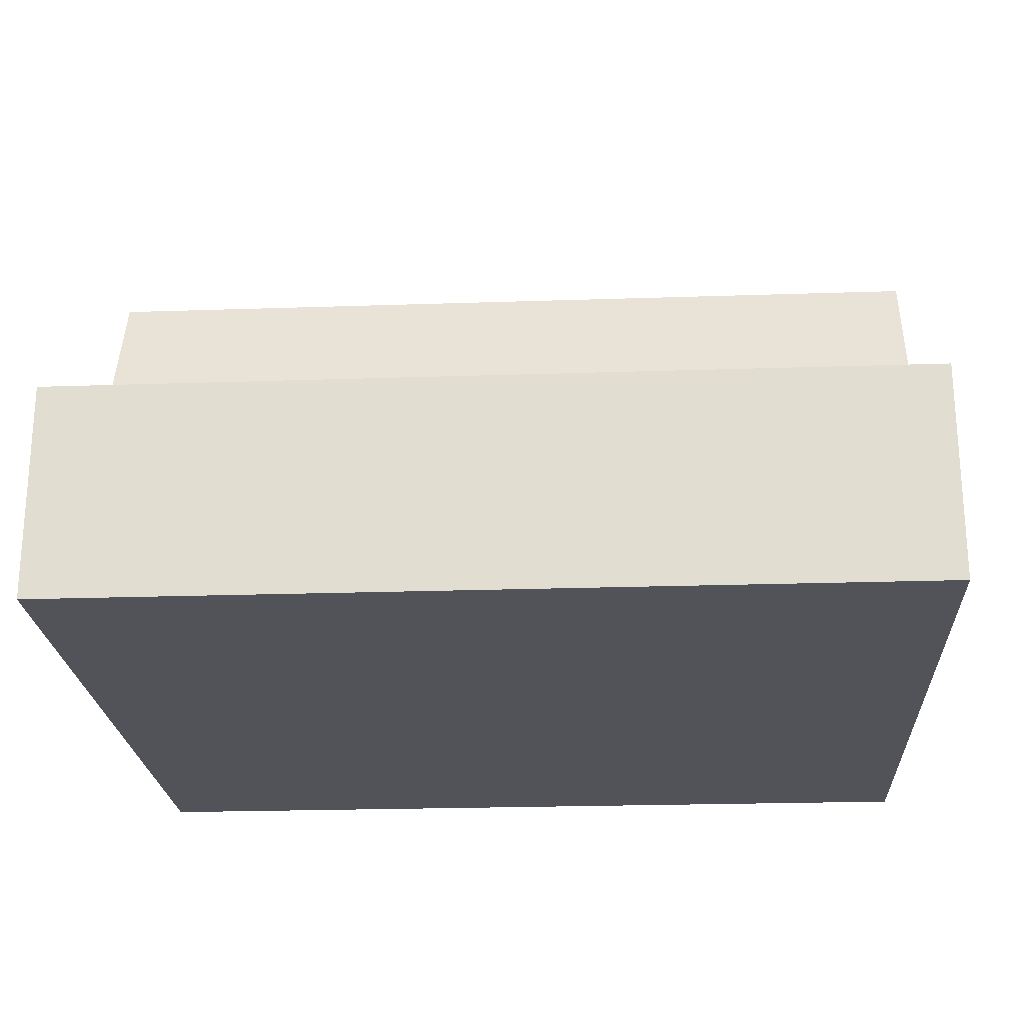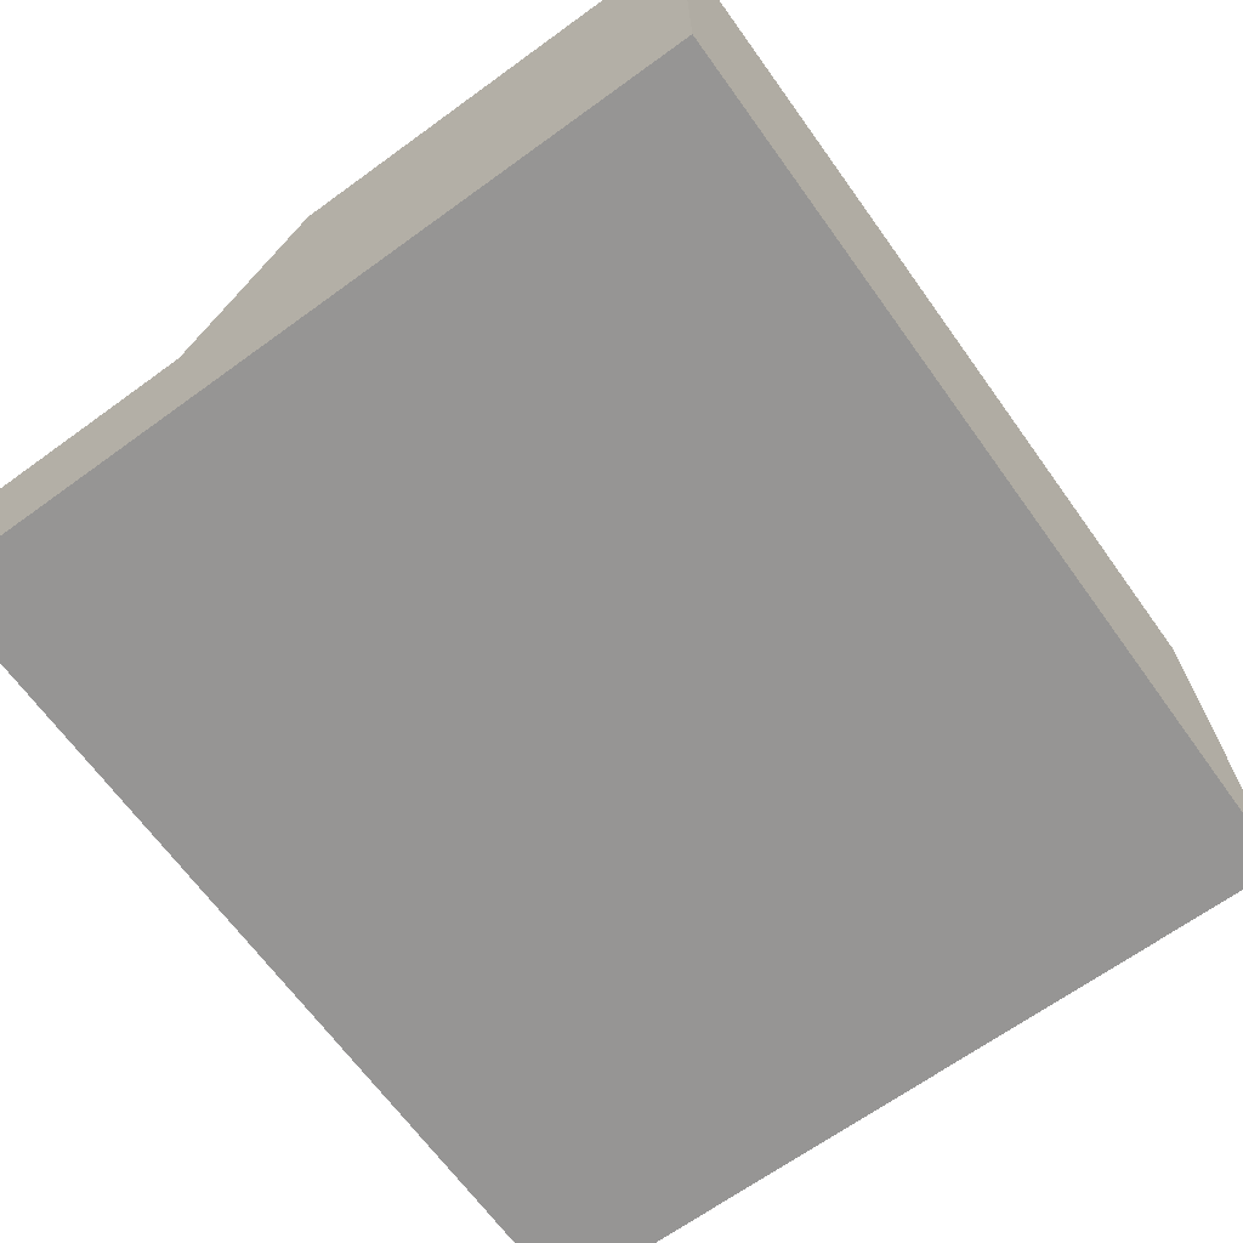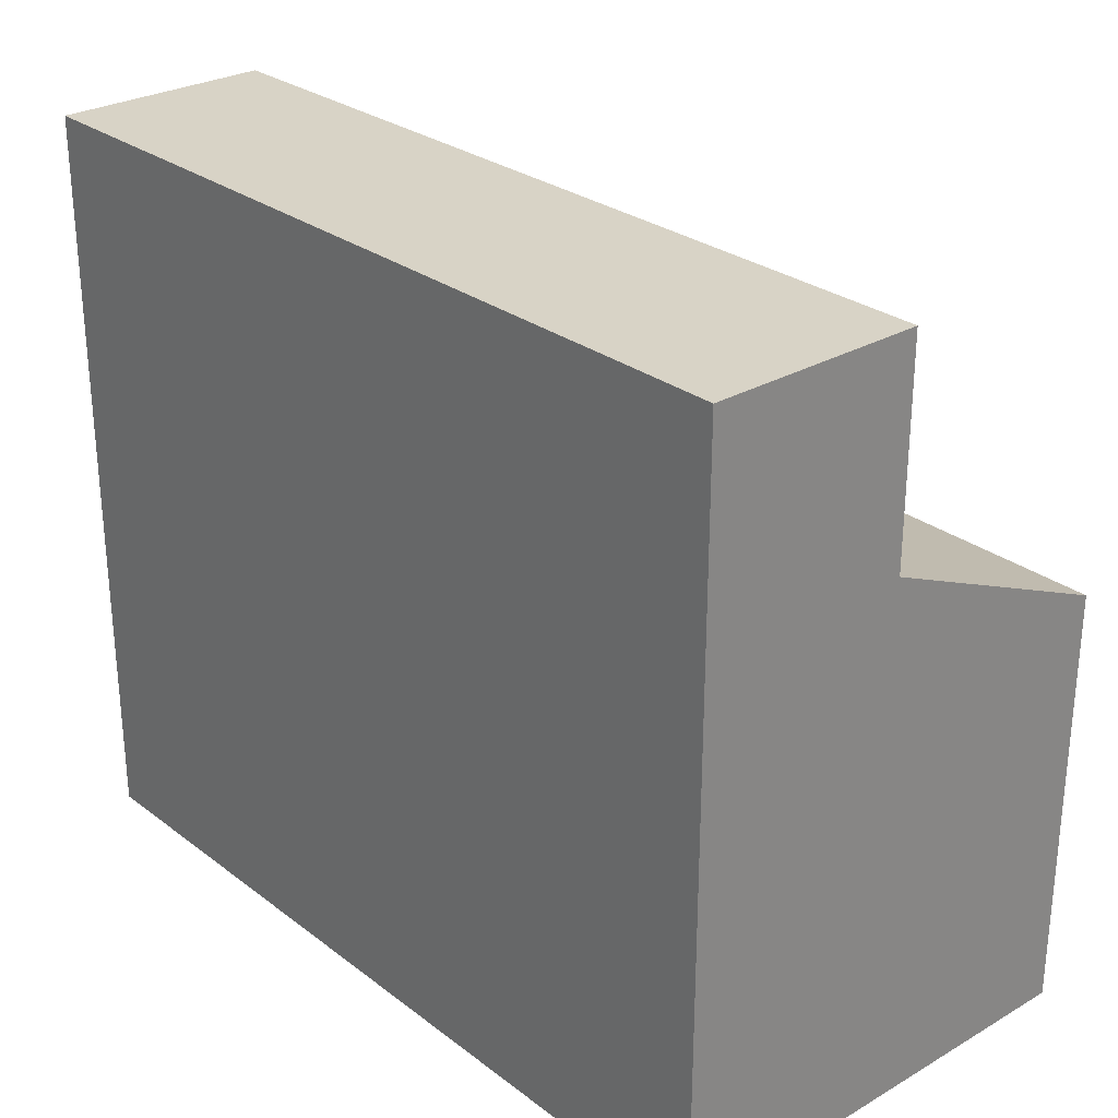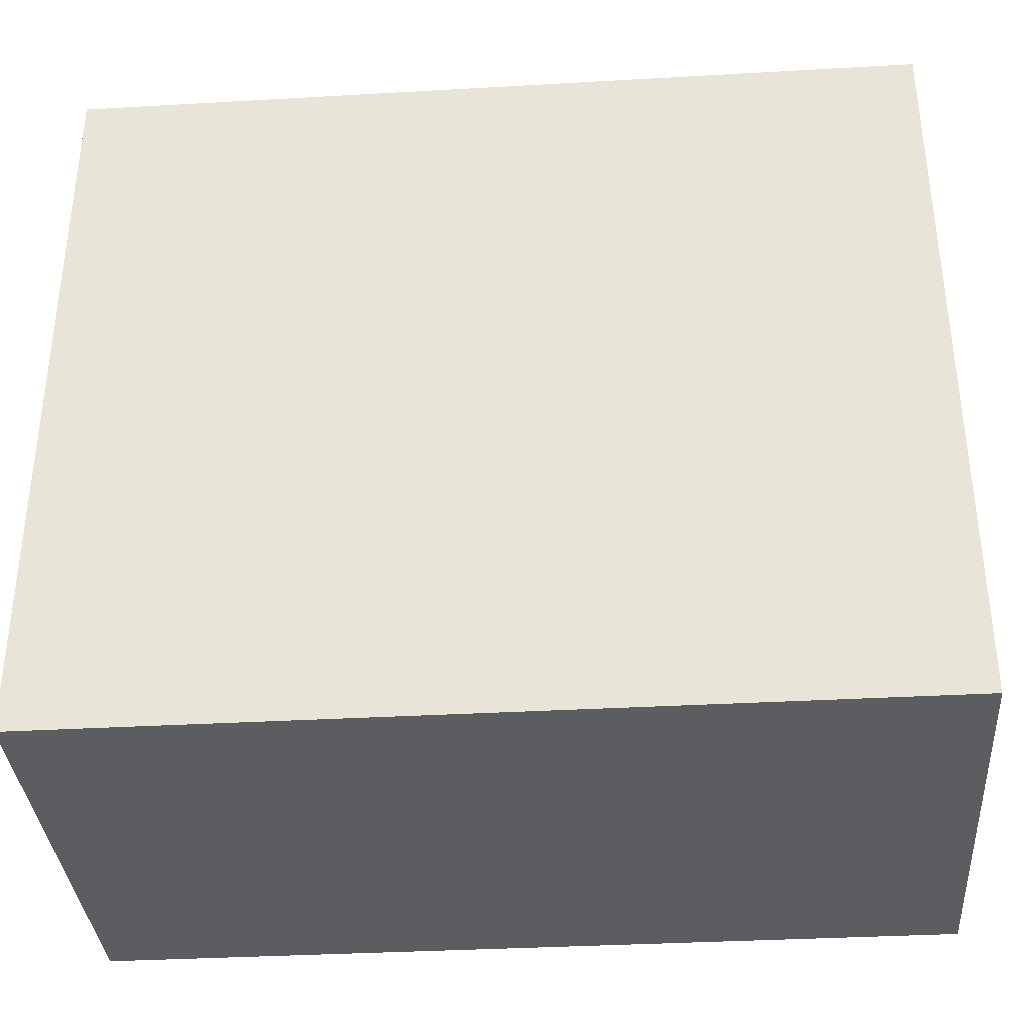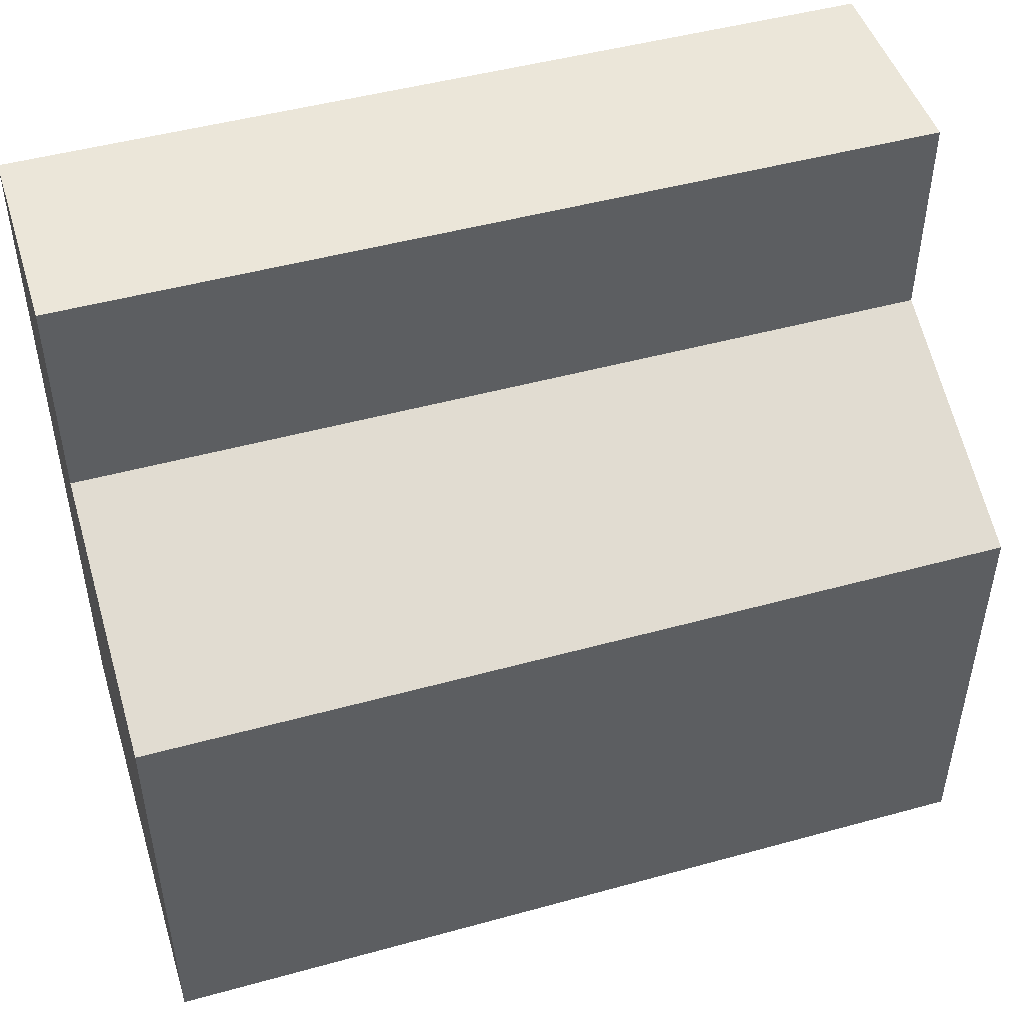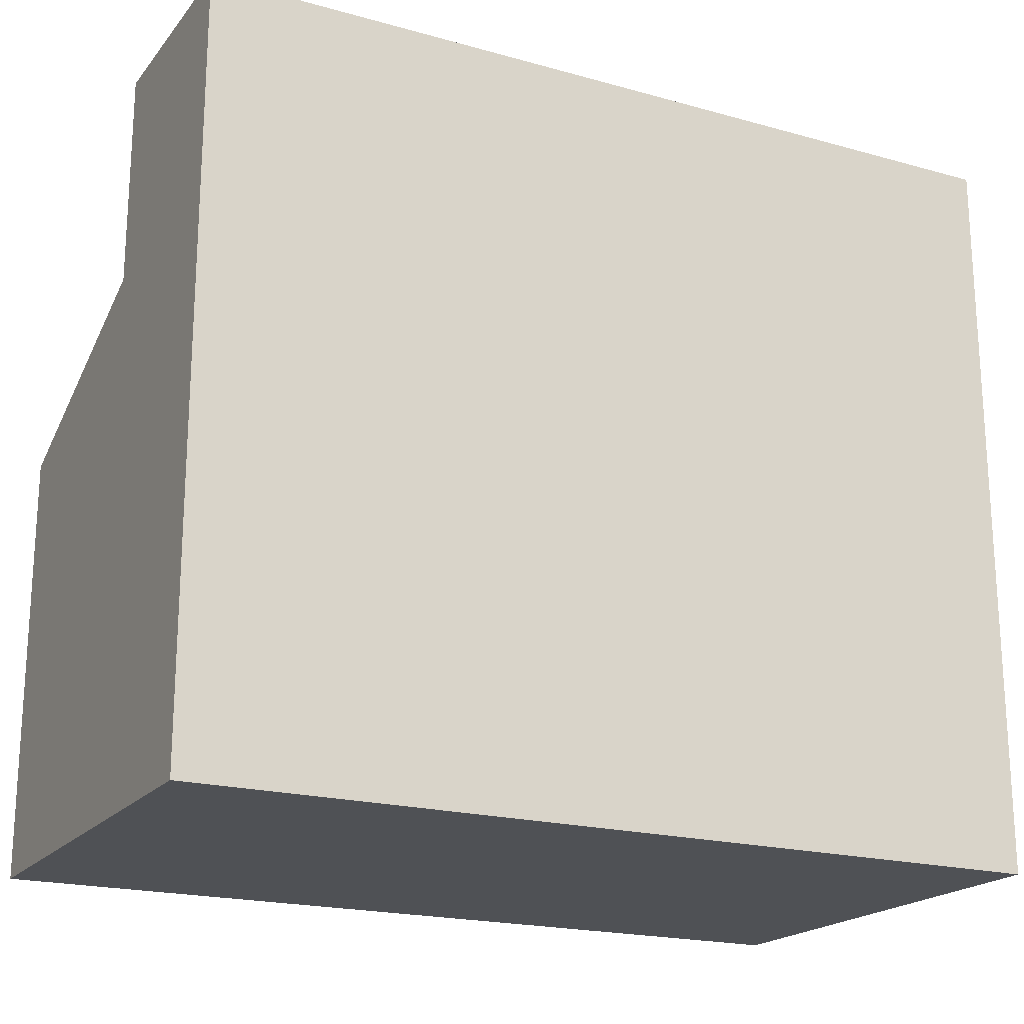
<metadata>
{"format":"obj","ext":"obj","renderer":"f3d","projection":"perspective","resolution":1024,"background":"white","views":[{"elev":-22.7,"azim":3.3,"up":"+Y"},{"elev":-67.5,"azim":125.9,"up":"+Y"},{"elev":27.9,"azim":48.7,"up":"+Z"},{"elev":-35.6,"azim":4.3,"up":"+Z"},{"elev":47.8,"azim":162.8,"up":"+Z"},{"elev":-19.9,"azim":-27.2,"up":"+Z"}]}
</metadata>
<code>
v 0 100 -100
v 0 100 0
v 400 100 0
v 400 100 -100
v 0 216.8 -150
v 0 100 -100
v 400 100 -100
v 400 216.8 -150
v 0 216.8 -350
v 0 216.8 -150
v 400 216.8 -150
v 400 216.8 -350
v 0 0 -350
v 0 216.8 -350
v 400 216.8 -350
v 400 0 -350
v 0 0 0
v 0 0 -350
v 400 0 -350
v 400 0 0
v 0 100 0
v 0 0 0
v 400 0 0
v 400 100 0
v 400 100 0
v 400 0 0
v 400 0 -350
v 400 216.8 -350
v 400 216.8 -150
v 400 100 -100
v 0 0 0
v 0 100 0
v 0 100 -100
v 0 216.8 -150
v 0 216.8 -350
v 0 0 -350
g 30997c98-e2d0-11ea-99a2-54bf646e7e1f
f 1 2 4
f 4 2 3
g 3099a3ac-e2d0-11ea-8c5d-54bf646e7e1f
f 5 6 8
f 8 6 7
g 3099cab4-e2d0-11ea-99fb-54bf646e7e1f
f 9 10 12
f 12 10 11
g 3099f1a2-e2d0-11ea-8970-54bf646e7e1f
f 13 14 16
f 16 14 15
g 309a18ac-e2d0-11ea-968f-54bf646e7e1f
f 17 18 20
f 20 18 19
g 309a3fb6-e2d0-11ea-b674-54bf646e7e1f
f 21 22 24
f 24 22 23
g 309a66c2-e2d0-11ea-a228-54bf646e7e1f
f 25 26 30
f 30 26 27
f 30 27 28
f 28 29 30
g 309ab50a-e2d0-11ea-9b3c-54bf646e7e1f
f 32 33 31
f 31 33 36
f 36 33 35
f 35 33 34

</code>
